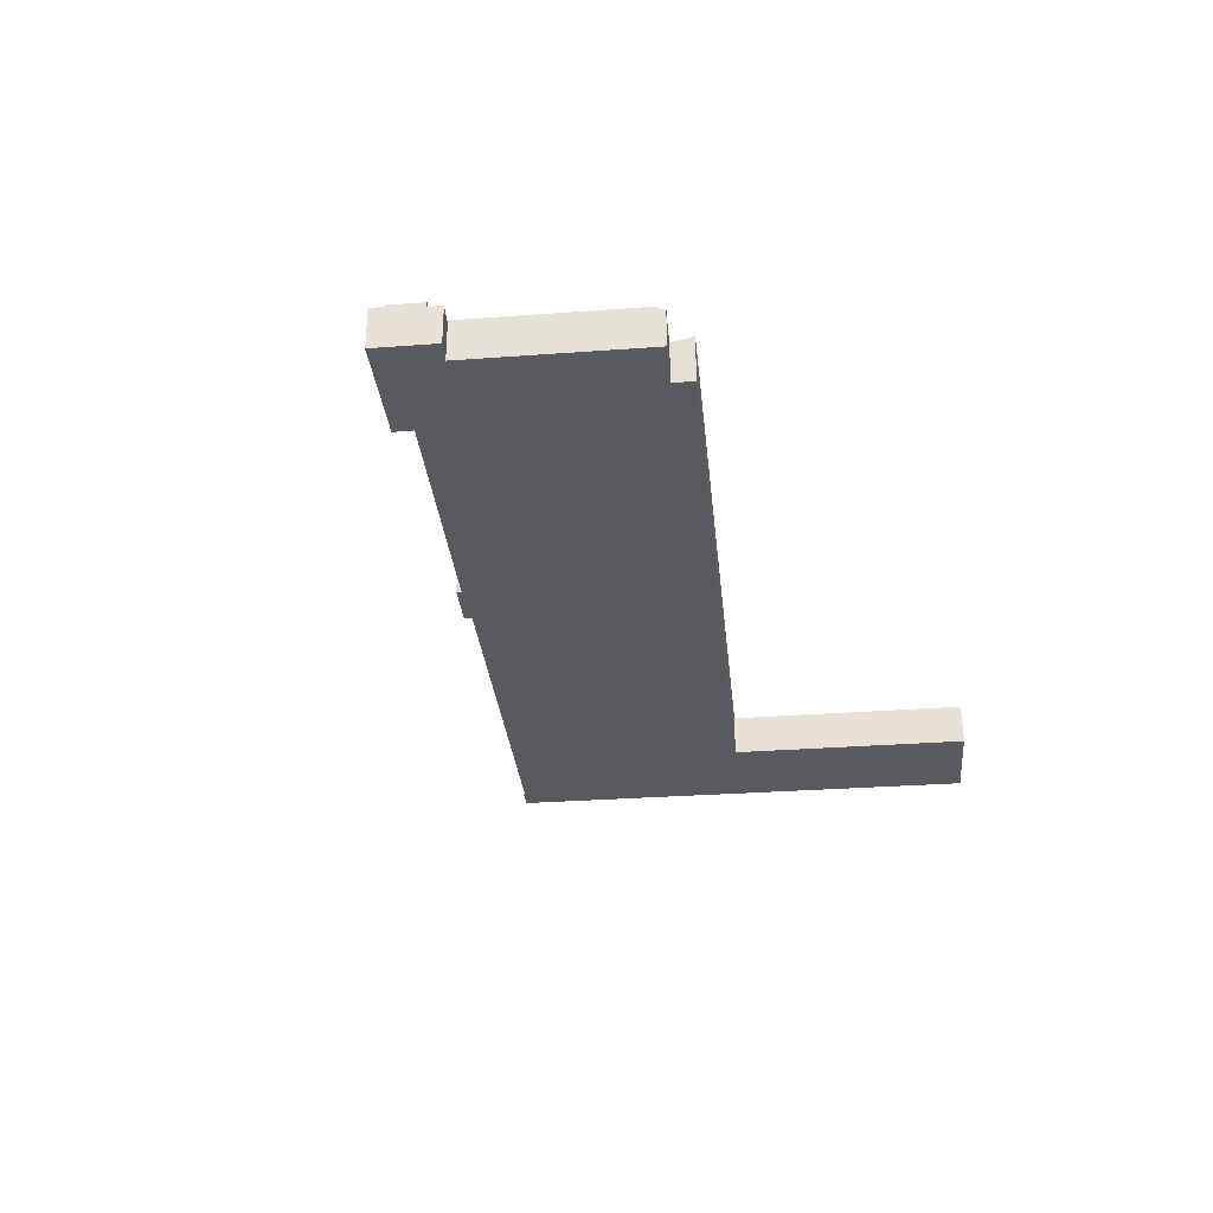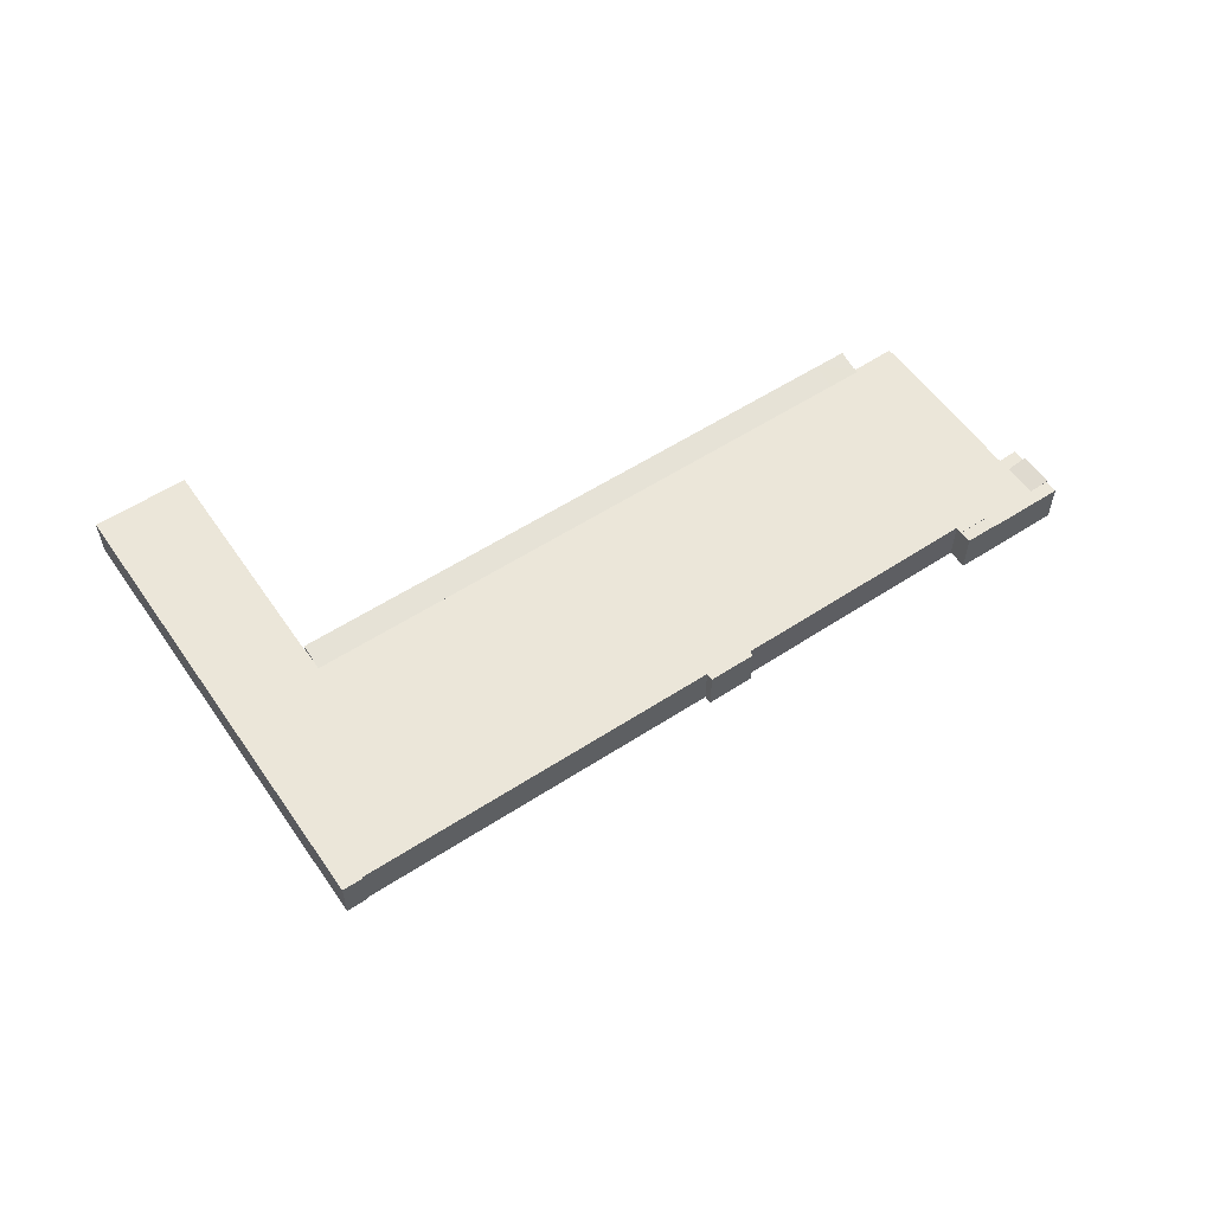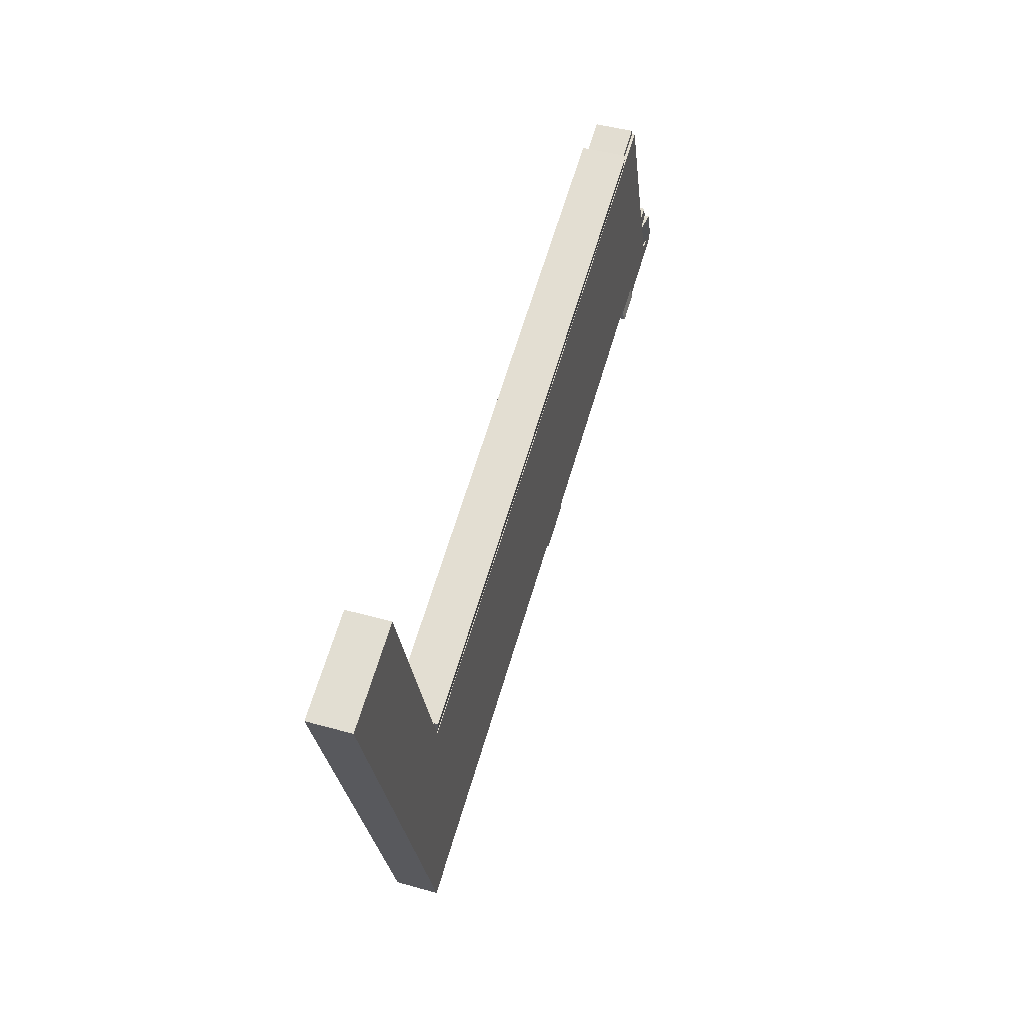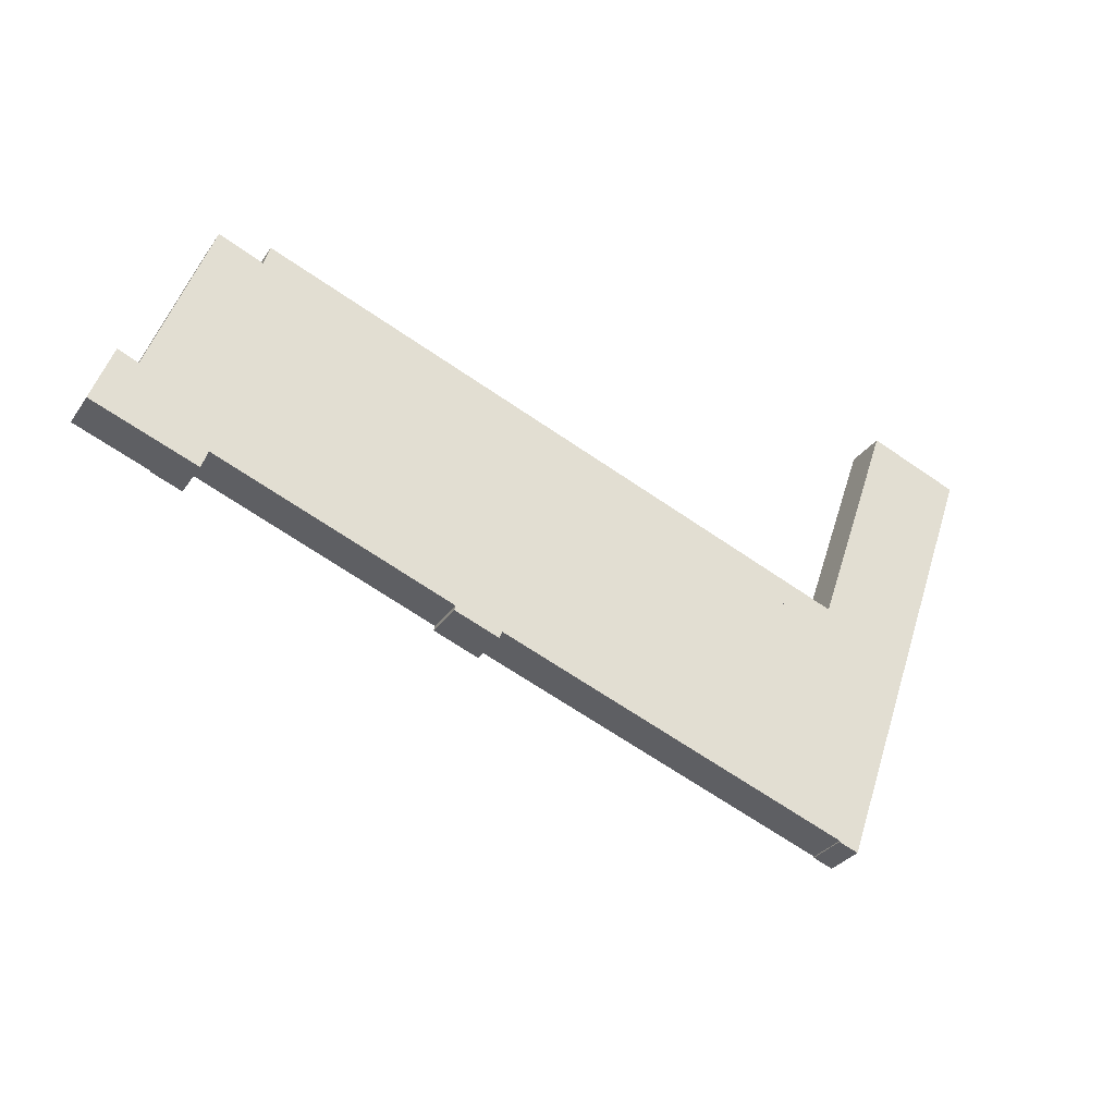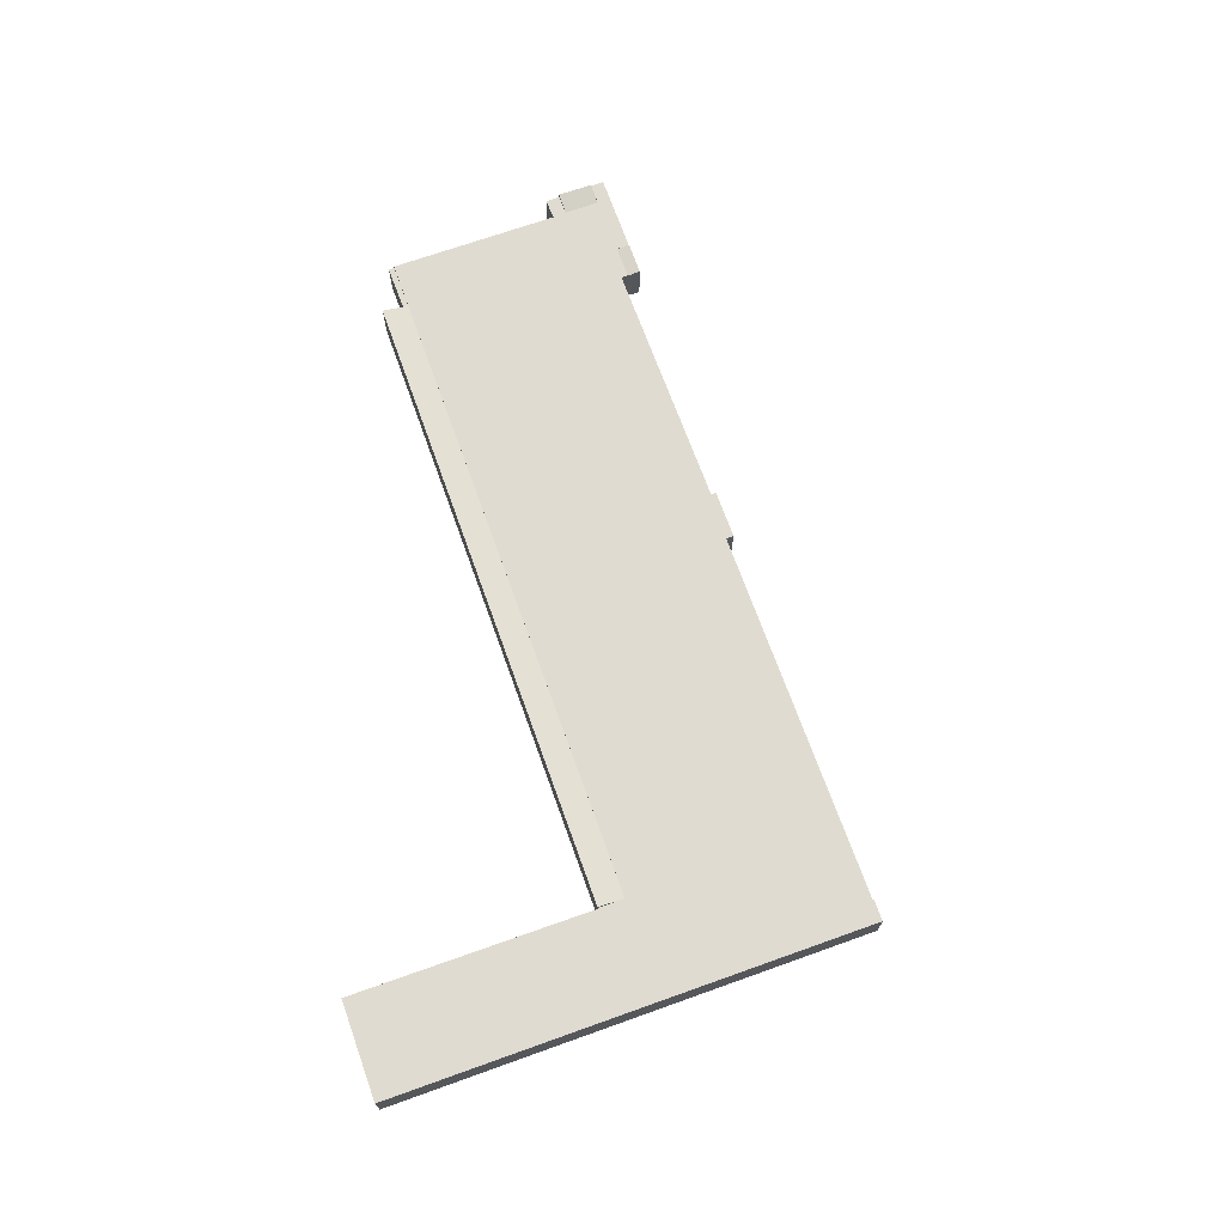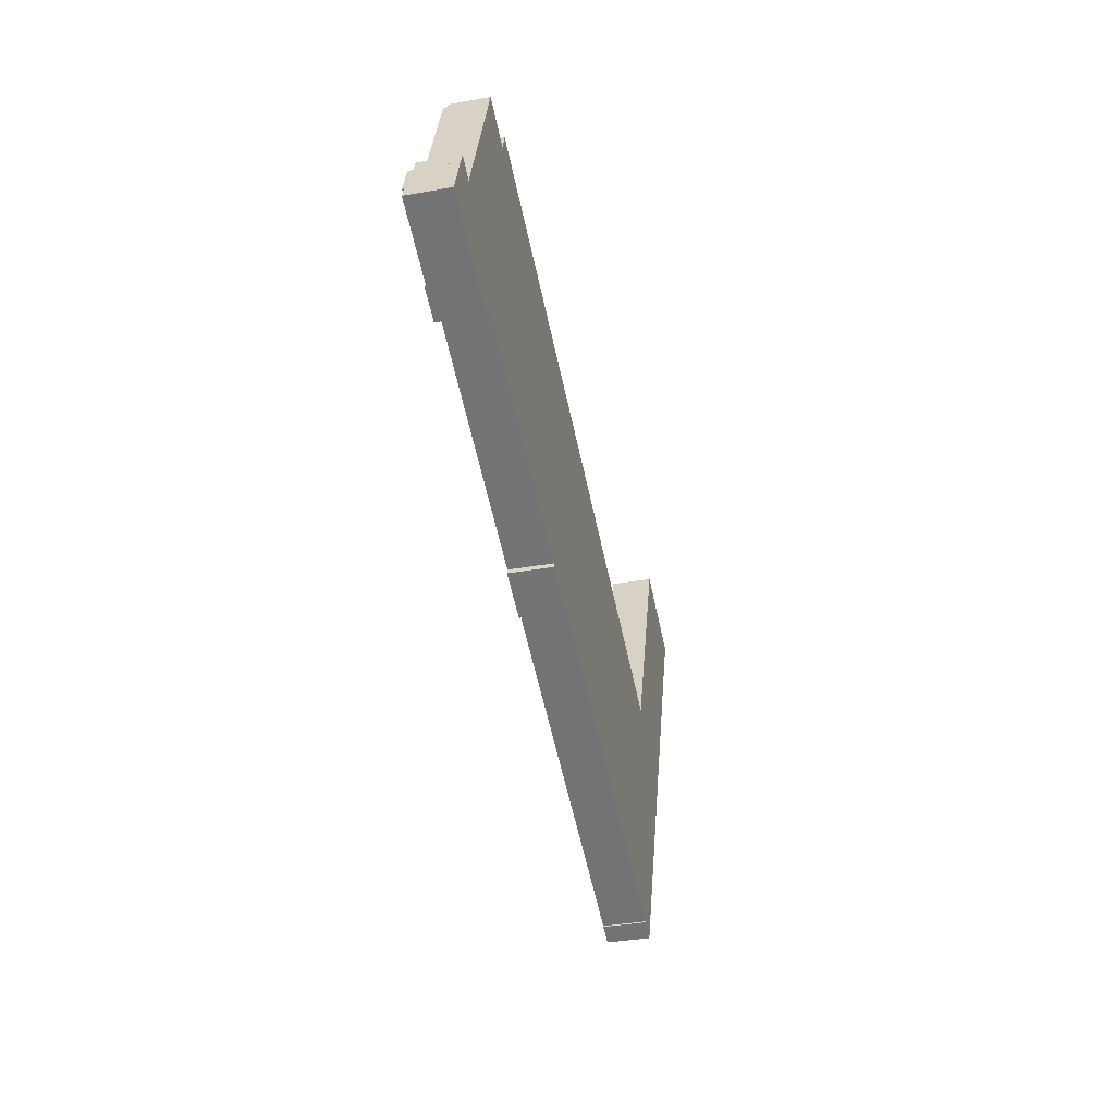
<metadata>
{"format":"obj","ext":"obj","renderer":"f3d","projection":"perspective","resolution":1024,"background":"white","views":[{"elev":-31.9,"azim":-64.7,"up":"+Y"},{"elev":56.3,"azim":165.2,"up":"+Y"},{"elev":45.7,"azim":107.8,"up":"+Z"},{"elev":-31.5,"azim":-28.9,"up":"+Z"},{"elev":69.8,"azim":89.8,"up":"+Y"},{"elev":-37.4,"azim":-77.3,"up":"+Z"}]}
</metadata>
<code>
v  1.516 5.325 1.255
v  4.567 4.949 4.87
v  3.095 4.949 0.694
v  2.017 5.557 5.782
v  0.557 5.554 1.597
v  2.017 -3.54e-16 5.782
v  0.557 -9.779e-17 1.597
v  4.567 -2.982e-16 4.87
v  3.095 -4.25e-17 0.694
v  1.516 -7.685e-17 1.255
v  9.517 5.501 -3.351
v  13.43 5.496 -4.704
v  13.42 5.499 -4.725
v  13.95 5.257 -3.167
v  9.865 5.325 -2.207
v  10 5.257 -1.762
v  9.527 5.496 -3.317
v  9.517 2.052e-16 -3.351
v  10 1.079e-16 -1.762
v  9.527 2.031e-16 -3.317
v  9.865 1.351e-16 -2.207
v  13.95 1.939e-16 -3.167
v  13.42 2.893e-16 -4.725
v  13.43 2.88e-16 -4.704
v  2.859 4.949 7.387
v  2.017 4.949 5.782
v  2.611 4.949 7.485
v  4.436 4.949 6.763
v  5.136 4.949 6.486
v  2.611 -4.583e-16 7.485
v  5.136 -3.972e-16 6.486
v  2.859 -4.523e-16 7.387
v  4.436 -4.141e-16 6.763
v  95.81 5.264 -2.347
v  23.27 5.888 26.93
v  96.94 5.888 0.84
v  22.29 5.264 23.69
v  18.17 5.264 25.15
v  18.45 5.384 25.74
v  18.36 5.384 25.77
v  19.25 5.888 28.36
v  18.36 -1.578e-15 25.77
v  18.45 -1.576e-15 25.74
v  19.25 -1.736e-15 28.36
v  23.27 -1.649e-15 26.93
v  96.94 -5.144e-17 0.84
v  18.17 -1.54e-15 25.15
v  95.92 5.325 -2.035
v  95.81 1.437e-16 -2.347
v  95.92 1.246e-16 -2.035
v  22.29 -1.451e-15 23.69
v  12.53 4.949 27.15
v  18.36 4.949 25.77
v  18.17 4.949 25.15
v  12.78 4.949 27.86
v  12.53 -1.662e-15 27.15
v  12.78 -1.706e-15 27.86
v  18.17 5.325 25.15
v  5.229 5.325 6.449
v  12.53 5.325 27.15
v  107.3 5.325 30.09
v  104.8 5.325 22.95
v  107.3 5.325 30.1
v  119.1 5.325 25.86
v  97.06 5.325 0.903
v  97.03 5.325 0.809
v  96.1 5.325 -31.12
v  96.06 5.325 -31.27
v  108.8 5.325 -3.257
v  99.66 5.325 -29.11
v  98.59 5.325 -32.15
v  107.6 5.325 -6.538
v  96.94 5.325 0.84
v  86.8 5.325 -27.83
v  95.81 5.325 -2.347
v  14.23 5.325 -2.353
v  22.29 5.325 23.69
v  14.37 5.325 -2.403
v  44.79 5.325 -13.35
v  44.64 5.325 -13.97
v  50.74 5.325 -15.1
v  50.41 5.325 -16.03
v  10 5.325 -1.762
v  13.95 5.325 -3.167
v  4.567 5.325 4.87
v  5.136 5.325 6.486
v  3.095 5.325 0.694
v  2.535 5.325 -0.893
v  9.517 5.325 -3.351
v  9.527 5.325 -3.317
v  0.352 5.325 1.01
v  0.557 5.325 1.597
v  0.022 5.325 0.063
v  0 5.325 3.261e-16
v  97.03 -4.954e-17 0.809
v  97.06 -5.529e-17 0.903
v  104.8 -1.406e-15 22.95
v  107.3 -1.843e-15 30.1
v  96.06 1.915e-15 -31.27
v  96.1 1.905e-15 -31.12
v  44.64 8.555e-16 -13.97
v  44.79 8.173e-16 -13.35
v  0 0 0
v  0.022 -3.858e-18 0.063
v  0.352 -6.184e-17 1.01
v  5.229 -3.949e-16 6.449
v  119.1 -1.584e-15 25.86
v  107.3 -1.842e-15 30.09
v  108.8 1.994e-16 -3.257
v  107.6 4.003e-16 -6.538
v  99.66 1.783e-15 -29.11
v  98.59 1.969e-15 -32.15
v  50.74 9.245e-16 -15.1
v  50.41 9.813e-16 -16.03
v  14.23 1.441e-16 -2.353
v  86.8 1.704e-15 -27.83
v  14.37 1.471e-16 -2.403
v  2.535 5.468e-17 -0.893
g defaultobject
f 1 2 3
f 2 1 4
f 4 1 5
f 5 6 4
f 6 5 7
f 6 2 4
f 2 6 8
f 8 3 2
f 3 8 9
f 1 7 5
f 7 1 3
f 7 3 10
f 10 3 9
f 7 8 6
f 8 7 10
f 8 10 9
f 11 12 13
f 12 11 14
f 14 11 15
f 14 15 16
f 15 11 17
f 18 17 11
f 17 18 15
f 15 18 16
f 16 18 19
f 19 18 20
f 19 20 21
f 19 14 16
f 14 19 22
f 22 12 14
f 12 22 13
f 13 22 23
f 23 22 24
f 13 18 11
f 18 13 23
f 21 22 19
f 22 21 24
f 24 21 20
f 24 20 18
f 24 18 23
f 25 26 27
f 26 25 2
f 2 25 28
f 2 28 29
f 30 25 27
f 25 30 28
f 28 30 29
f 29 30 31
f 31 30 32
f 31 32 33
f 31 2 29
f 2 31 8
f 8 26 2
f 26 8 6
f 6 27 26
f 27 6 30
f 31 6 8
f 6 31 33
f 6 33 32
f 6 32 30
f 34 35 36
f 35 34 37
f 35 37 38
f 35 38 39
f 39 38 40
f 41 35 39
f 42 39 40
f 39 42 43
f 44 35 41
f 35 44 36
f 36 44 45
f 36 45 46
f 39 44 41
f 44 39 43
f 38 42 40
f 42 38 47
f 46 48 36
f 48 46 34
f 34 46 49
f 49 46 50
f 49 37 34
f 37 49 51
f 37 51 38
f 38 51 47
f 47 43 42
f 43 45 44
f 45 43 47
f 45 47 51
f 45 51 46
f 46 51 49
f 52 53 54
f 53 52 55
f 56 55 52
f 55 56 57
f 57 53 55
f 53 57 42
f 42 54 53
f 54 42 47
f 47 52 54
f 52 47 56
f 56 42 57
f 42 56 47
f 58 59 60
f 61 62 63
f 62 61 64
f 62 64 65
f 65 64 66
f 66 64 67
f 67 64 68
f 68 64 69
f 68 69 70
f 68 70 71
f 70 69 72
f 66 48 73
f 48 66 74
f 74 66 67
f 75 76 77
f 76 75 78
f 78 75 79
f 79 75 80
f 80 75 81
f 80 81 82
f 81 75 74
f 74 75 48
f 77 83 58
f 83 77 84
f 84 77 76
f 59 85 86
f 85 59 87
f 87 59 88
f 88 59 89
f 89 59 90
f 90 59 58
f 90 58 83
f 90 83 15
f 1 91 92
f 91 1 93
f 93 1 94
f 94 1 88
f 88 1 87
f 49 48 75
f 48 49 73
f 73 49 46
f 46 49 50
f 95 65 66
f 65 95 62
f 62 95 96
f 62 96 97
f 62 97 63
f 63 97 98
f 99 67 68
f 67 99 100
f 101 79 80
f 79 101 102
f 103 93 94
f 93 103 91
f 91 103 92
f 92 103 7
f 7 103 104
f 7 104 105
f 9 85 87
f 85 9 86
f 86 9 31
f 31 9 8
f 106 60 59
f 60 106 56
f 46 66 73
f 66 46 95
f 98 61 63
f 61 98 64
f 64 98 107
f 107 98 108
f 7 1 92
f 1 7 87
f 87 7 9
f 9 7 10
f 31 59 86
f 59 31 106
f 56 58 60
f 58 56 47
f 58 47 77
f 77 47 51
f 77 51 75
f 75 51 49
f 107 69 64
f 69 107 109
f 69 109 72
f 72 109 110
f 72 110 70
f 70 110 111
f 70 111 71
f 71 111 112
f 113 82 81
f 82 113 114
f 115 84 76
f 84 115 22
f 19 15 83
f 15 19 90
f 90 19 89
f 89 19 18
f 18 19 21
f 18 21 20
f 112 68 71
f 68 112 99
f 100 74 67
f 74 100 116
f 74 116 81
f 81 116 113
f 114 80 82
f 80 114 101
f 102 78 79
f 78 102 117
f 78 117 76
f 76 117 115
f 22 83 84
f 83 22 19
f 18 88 89
f 88 18 118
f 88 118 94
f 94 118 103
f 8 106 31
f 105 10 7
f 10 105 104
f 10 104 9
f 9 104 103
f 9 103 118
f 118 20 19
f 20 118 18
f 19 20 21
f 22 115 19
f 114 113 101
f 50 95 46
f 106 47 56
f 47 106 51
f 51 106 49
f 49 106 8
f 49 8 9
f 49 9 118
f 49 118 19
f 49 19 115
f 49 115 117
f 49 117 102
f 49 102 101
f 49 101 113
f 49 113 116
f 49 116 109
f 109 116 110
f 110 116 111
f 111 116 100
f 111 100 99
f 111 99 112
f 97 108 98
f 108 97 107
f 107 97 96
f 107 96 109
f 109 96 95
f 109 95 50
f 109 50 49

</code>
